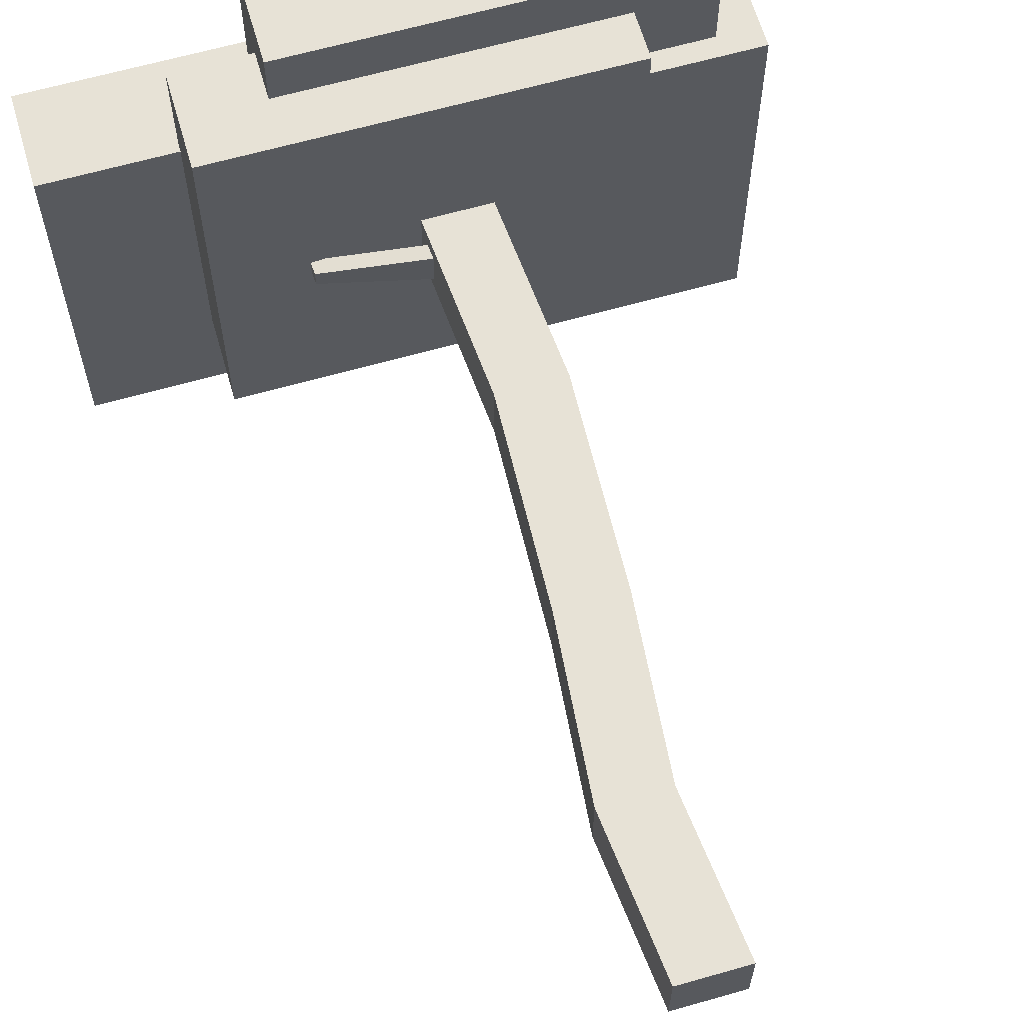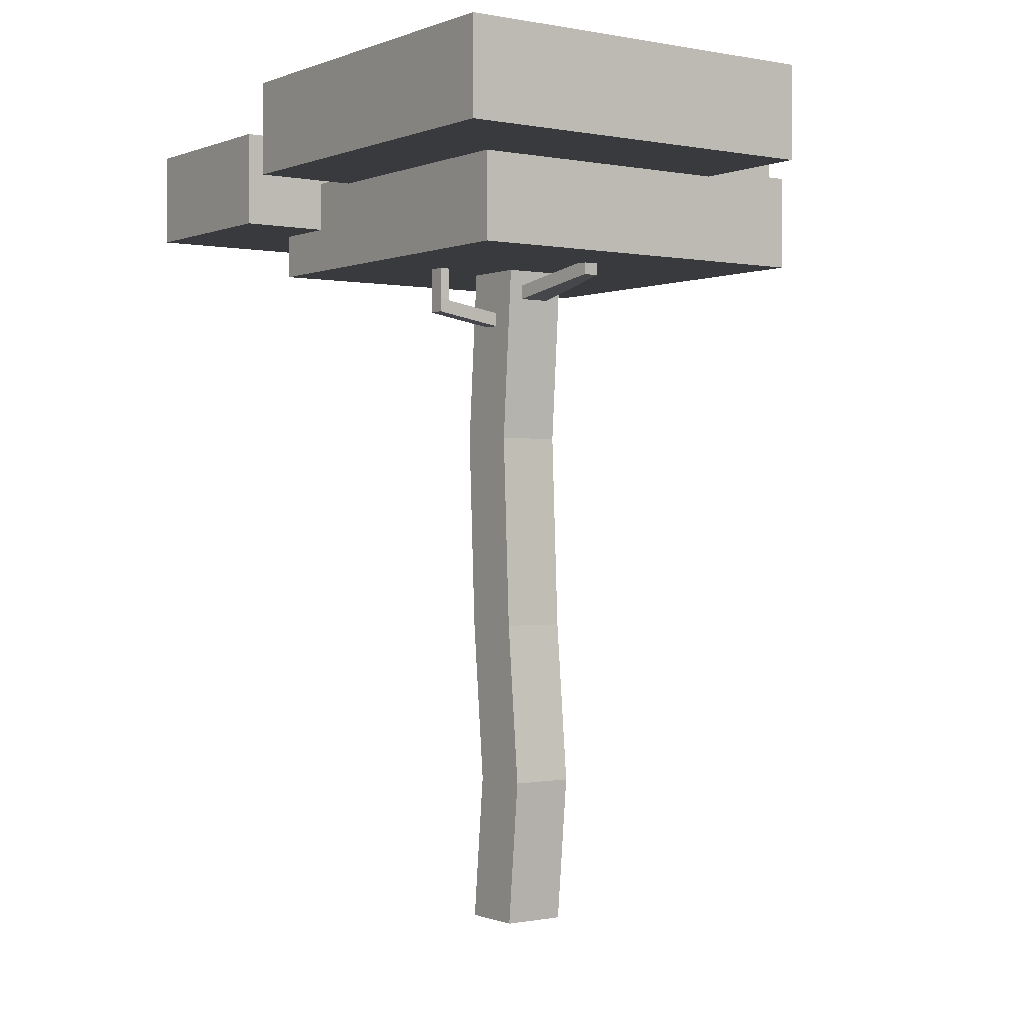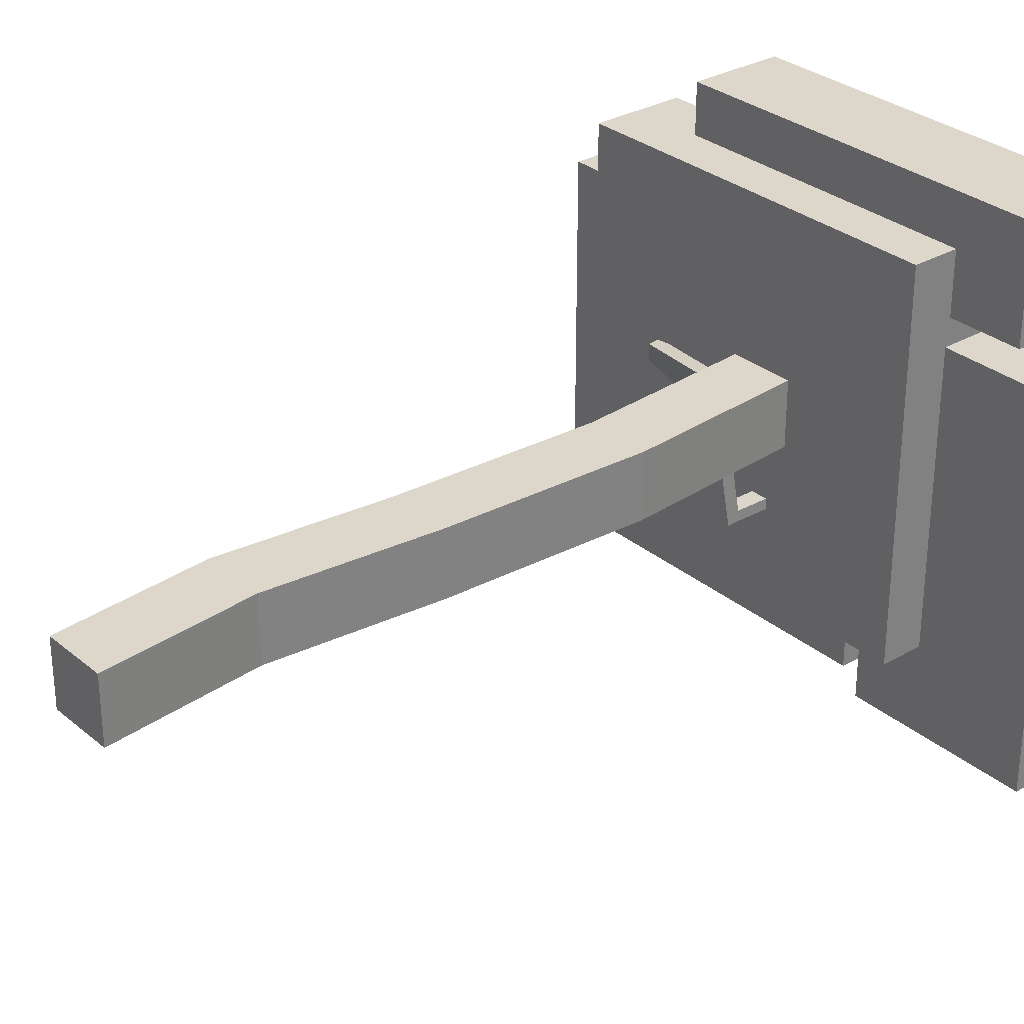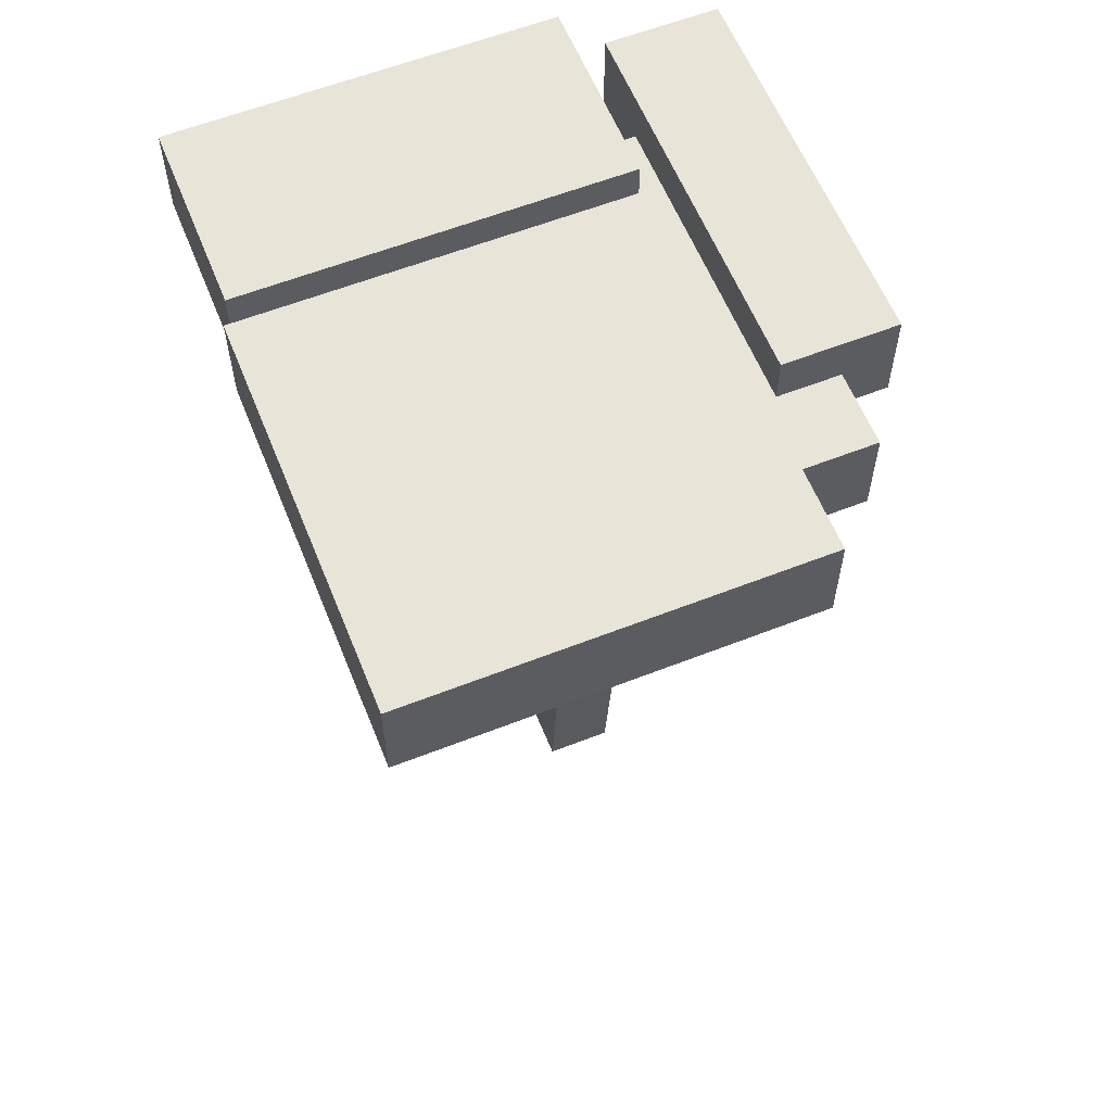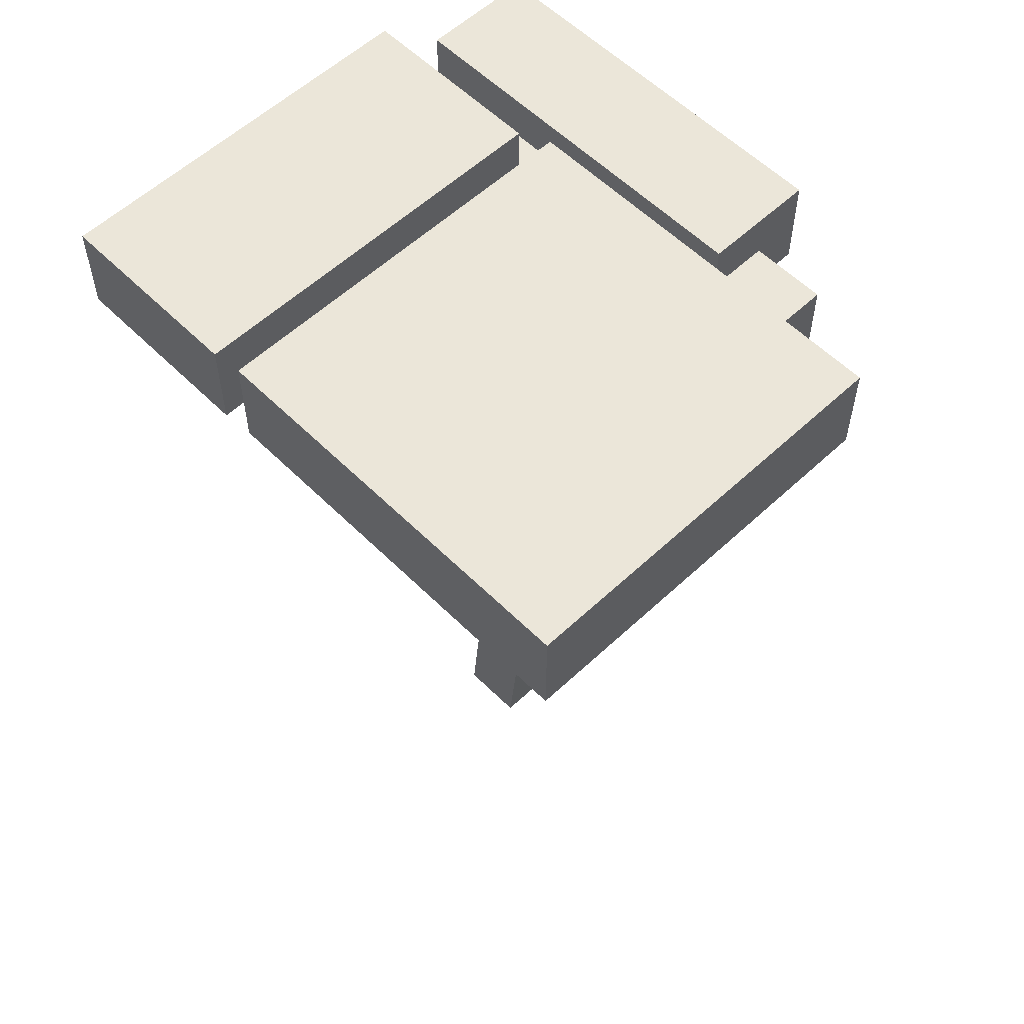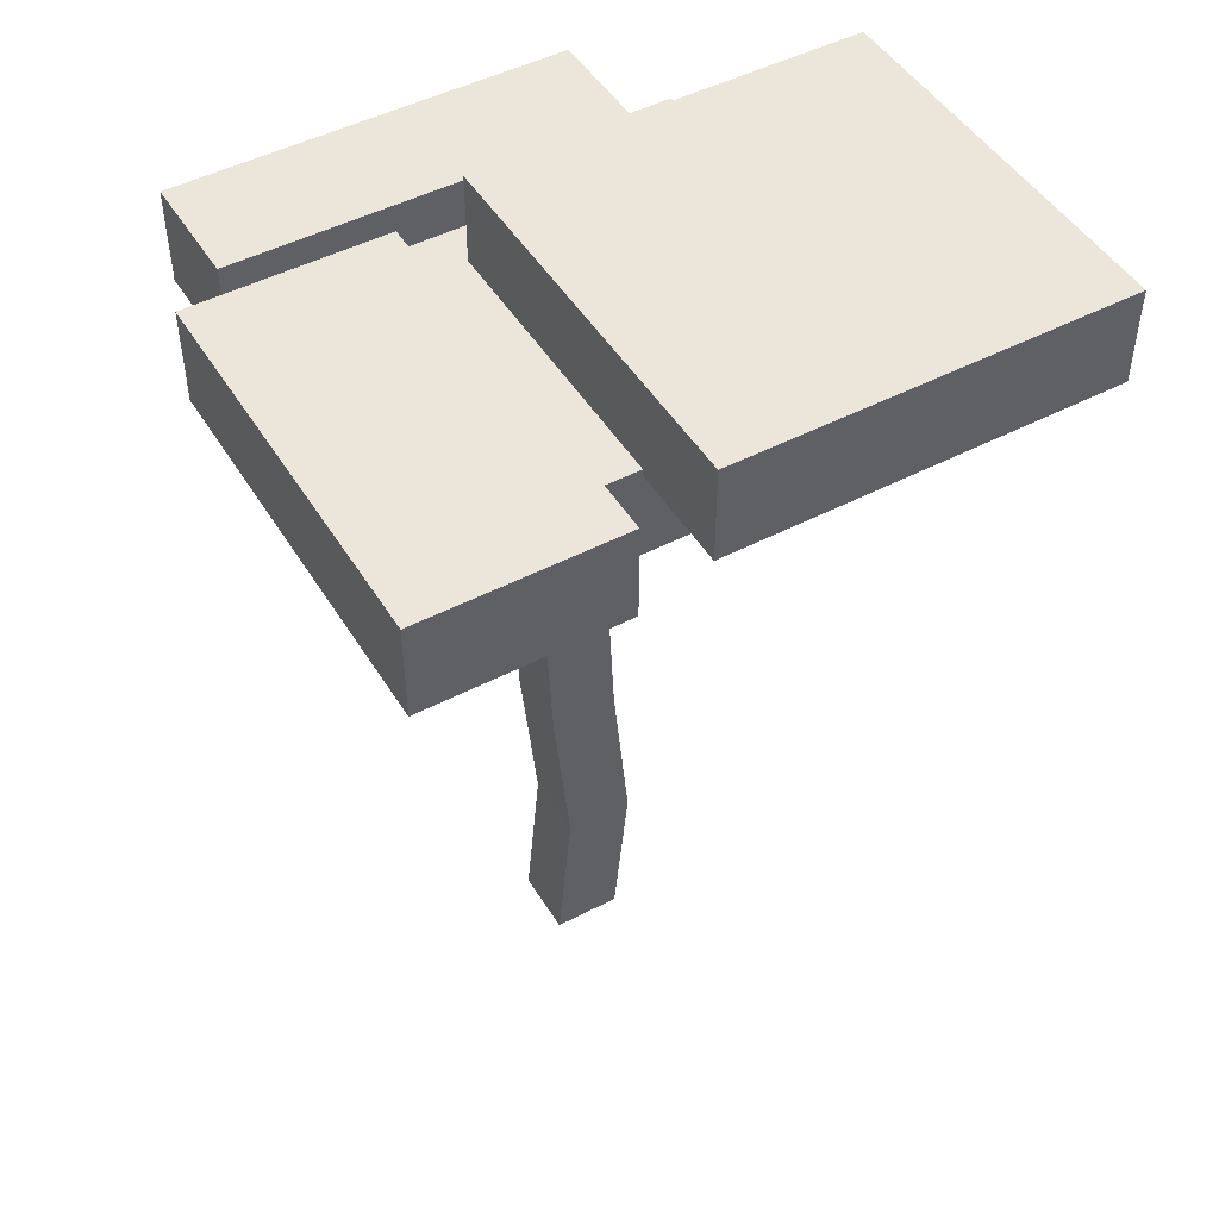
<metadata>
{"format":"obj","ext":"obj","renderer":"f3d","projection":"perspective","resolution":1024,"background":"white","views":[{"elev":63.6,"azim":-16.1,"up":"+Z"},{"elev":-0.3,"azim":-125.5,"up":"+Y"},{"elev":30.4,"azim":50.0,"up":"+Z"},{"elev":59.9,"azim":-111.9,"up":"+Y"},{"elev":57.2,"azim":-134.2,"up":"+Y"},{"elev":48.0,"azim":149.7,"up":"+Y"}]}
</metadata>
<code>
o Tree_V2.001_Cube.185
v -0.1583 -0.09854 0.1583
v -0.1906 3.548 0.1583
v -0.1583 -0.09854 -0.1583
v -0.1906 3.548 -0.1583
v 0.1583 -0.09854 0.1583
v 0.1261 3.548 0.1583
v 0.1583 -0.09854 -0.1583
v 0.1261 3.548 -0.1583
v -0.1538 1.454 0.1583
v -0.1538 1.454 -0.1583
v 0.1629 1.454 -0.1583
v 0.1629 1.454 0.1583
v -0.1091 2.438 0.1583
v -0.1091 2.438 -0.1583
v 0.2075 2.438 -0.1583
v 0.2075 2.438 0.1583
v -0.2312 0.6391 -0.1583
v 0.0854 0.6391 -0.1583
v 0.0854 0.6391 0.1583
v -0.2312 0.6391 0.1583
v -0.1498 2.993 0.1583
v -0.1498 2.993 -0.1583
v 0.1668 2.993 -0.1583
v 0.1668 2.993 0.1583
v -0.1702 3.27 0.1583
v -0.1702 3.27 -0.1583
v 0.1464 3.27 -0.1583
v 0.1464 3.27 0.1583
v -0.1804 3.409 0.1583
v -0.1804 3.409 -0.1583
v 0.1363 3.409 -0.1583
v 0.1363 3.409 0.1583
v -0.16 3.132 -0.1583
v 0.1566 3.132 -0.1583
v 0.1566 3.132 0.1583
v -0.16 3.132 0.1583
v -0.1625 3.165 0.08117
v -0.1677 3.237 0.08117
v -0.1677 3.237 -0.08117
v -0.1625 3.165 -0.08117
v -0.6494 3.254 0.03983
v -0.6546 3.325 0.03983
v -0.6546 3.325 -0.03882
v -0.6494 3.254 -0.03882
v -0.5922 3.243 0.04468
v -0.5922 3.243 -0.0438
v -0.5974 3.315 -0.0438
v -0.5974 3.315 0.04468
v -0.6676 3.708 0.03521
v -0.6676 3.708 -0.04345
v -0.6104 3.698 -0.04842
v -0.6104 3.698 0.04006
v -0.04058 3.096 -0.1583
v -0.03784 3.028 -0.1583
v 0.04464 3.096 -0.1583
v 0.04738 3.028 -0.1583
v -0.03361 3.156 -0.5029
v -0.03087 3.088 -0.5029
v 0.05162 3.156 -0.5029
v 0.05436 3.088 -0.5029
v -0.03191 3.079 -0.4512
v 0.05332 3.079 -0.4512
v -0.03465 3.147 -0.4512
v 0.05058 3.147 -0.4512
v -0.03098 3.766 -0.5098
v 0.05425 3.766 -0.5098
v -0.03202 3.757 -0.4581
v 0.0532 3.757 -0.4581
v -1.068 3.312 0.9256
v -1.068 3.771 0.9256
v -1.068 3.312 -0.9337
v -1.068 3.771 -0.9337
v 0.7915 3.312 0.9256
v 0.7915 3.771 0.9256
v 0.7915 3.312 -0.9337
v 0.7915 3.771 -0.9337
v -1.679 3.738 0.4277
v -1.679 4.196 0.4277
v -1.679 3.738 -1.432
v -1.679 4.196 -1.432
v 0.1806 3.738 0.4277
v 0.1806 4.196 0.4277
v 0.1806 3.738 -1.432
v 0.1806 4.196 -1.432
v 0.4525 3.529 0.4959
v 0.4525 3.988 0.4959
v 0.4525 3.529 -1.363
v 0.4525 3.988 -1.363
v 1.388 3.529 0.4959
v 1.388 3.988 0.4959
v 1.388 3.529 -1.363
v 1.388 3.988 -1.363
v 1.154 3.543 1.168
v 1.154 4.001 1.168
v -0.7055 3.543 1.168
v -0.7055 4.001 1.168
v 1.154 3.543 0.6249
v 1.154 4.001 0.6249
v -0.7055 3.543 0.6249
v -0.7055 4.001 0.6249
f 29 2 4 30
f 30 4 8 31
f 31 8 6 32
f 32 6 2 29
f 3 7 5 1
f 8 4 2 6
f 19 12 9 20
f 18 11 12 19
f 17 10 11 18
f 20 9 10 17
f 12 16 13 9
f 11 15 16 12
f 10 14 15 11
f 9 13 14 10
f 1 20 17 3
f 3 17 18 7
f 7 18 19 5
f 5 19 20 1
f 16 24 21 13
f 15 23 24 16
f 14 22 23 15
f 13 21 22 14
f 35 28 25 36
f 34 27 28 35
f 33 26 27 34
f 26 33 40 39
f 28 32 29 25
f 27 31 32 28
f 26 30 31 27
f 25 29 30 26
f 21 36 33 22
f 34 23 56 55
f 23 34 35 24
f 24 35 36 21
f 46 45 41 44
f 36 25 38 37
f 33 36 37 40
f 25 26 39 38
f 41 42 43 44
f 47 43 50 51
f 47 46 44 43
f 45 48 42 41
f 37 38 48 45
f 39 40 46 47
f 38 39 47 48
f 40 37 45 46
f 52 51 50 49
f 42 48 52 49
f 48 47 51 52
f 43 42 49 50
f 62 61 58 60
f 33 34 55 53
f 22 33 53 54
f 23 22 54 56
f 58 57 59 60
f 61 63 57 58
f 64 59 66 68
f 64 62 60 59
f 55 56 62 64
f 53 55 64 63
f 54 53 63 61
f 56 54 61 62
f 67 68 66 65
f 59 57 65 66
f 57 63 67 65
f 63 64 68 67
f 69 70 72 71
f 71 72 76 75
f 75 76 74 73
f 73 74 70 69
f 71 75 73 69
f 76 72 70 74
f 77 78 80 79
f 79 80 84 83
f 83 84 82 81
f 81 82 78 77
f 79 83 81 77
f 84 80 78 82
f 85 86 88 87
f 87 88 92 91
f 91 92 90 89
f 89 90 86 85
f 87 91 89 85
f 92 88 86 90
f 93 94 96 95
f 95 96 100 99
f 99 100 98 97
f 97 98 94 93
f 95 99 97 93
f 100 96 94 98

</code>
